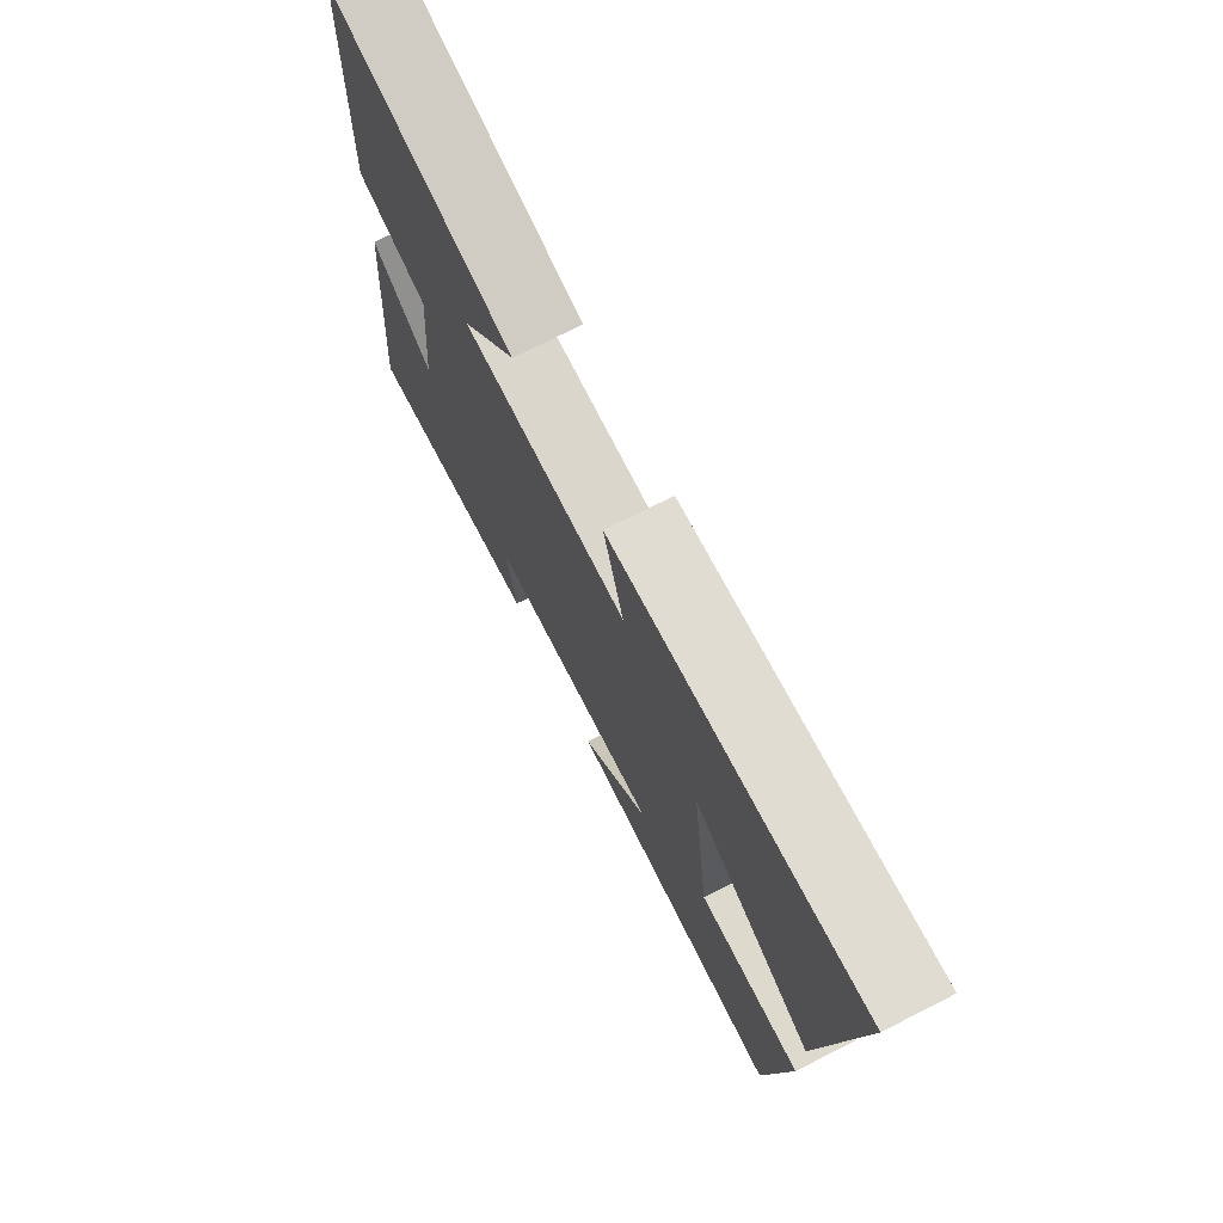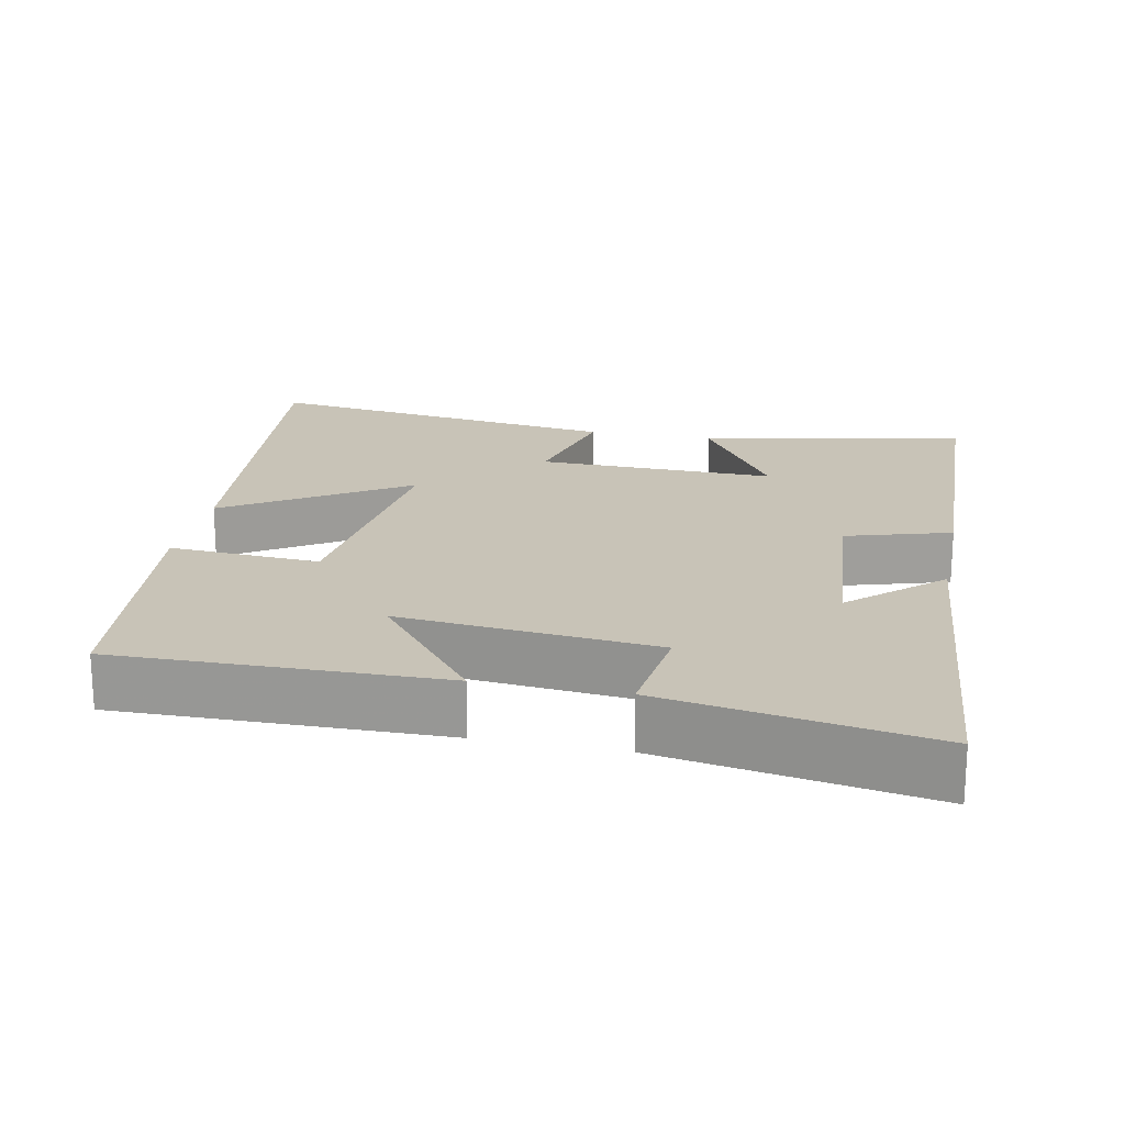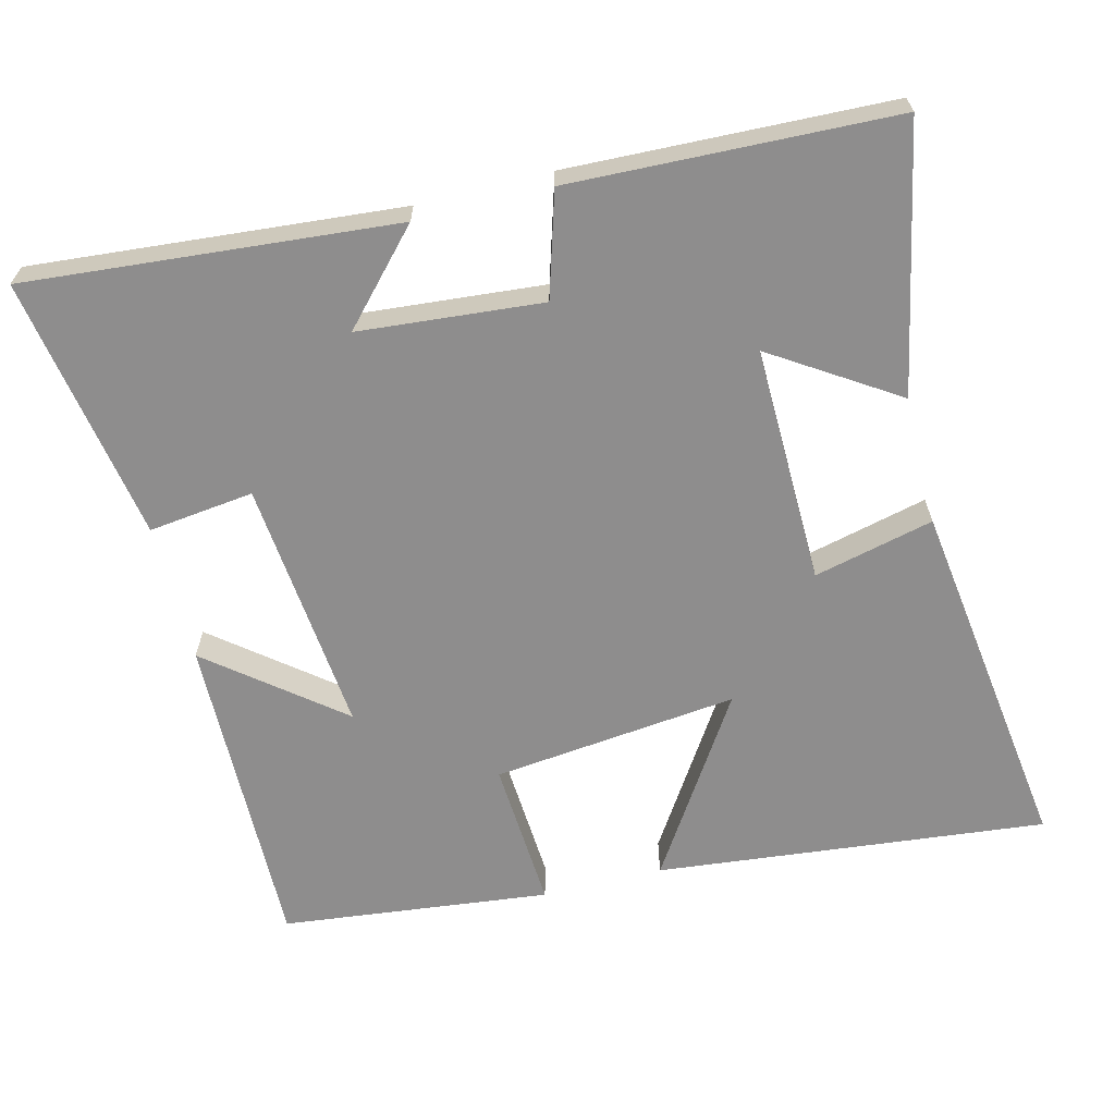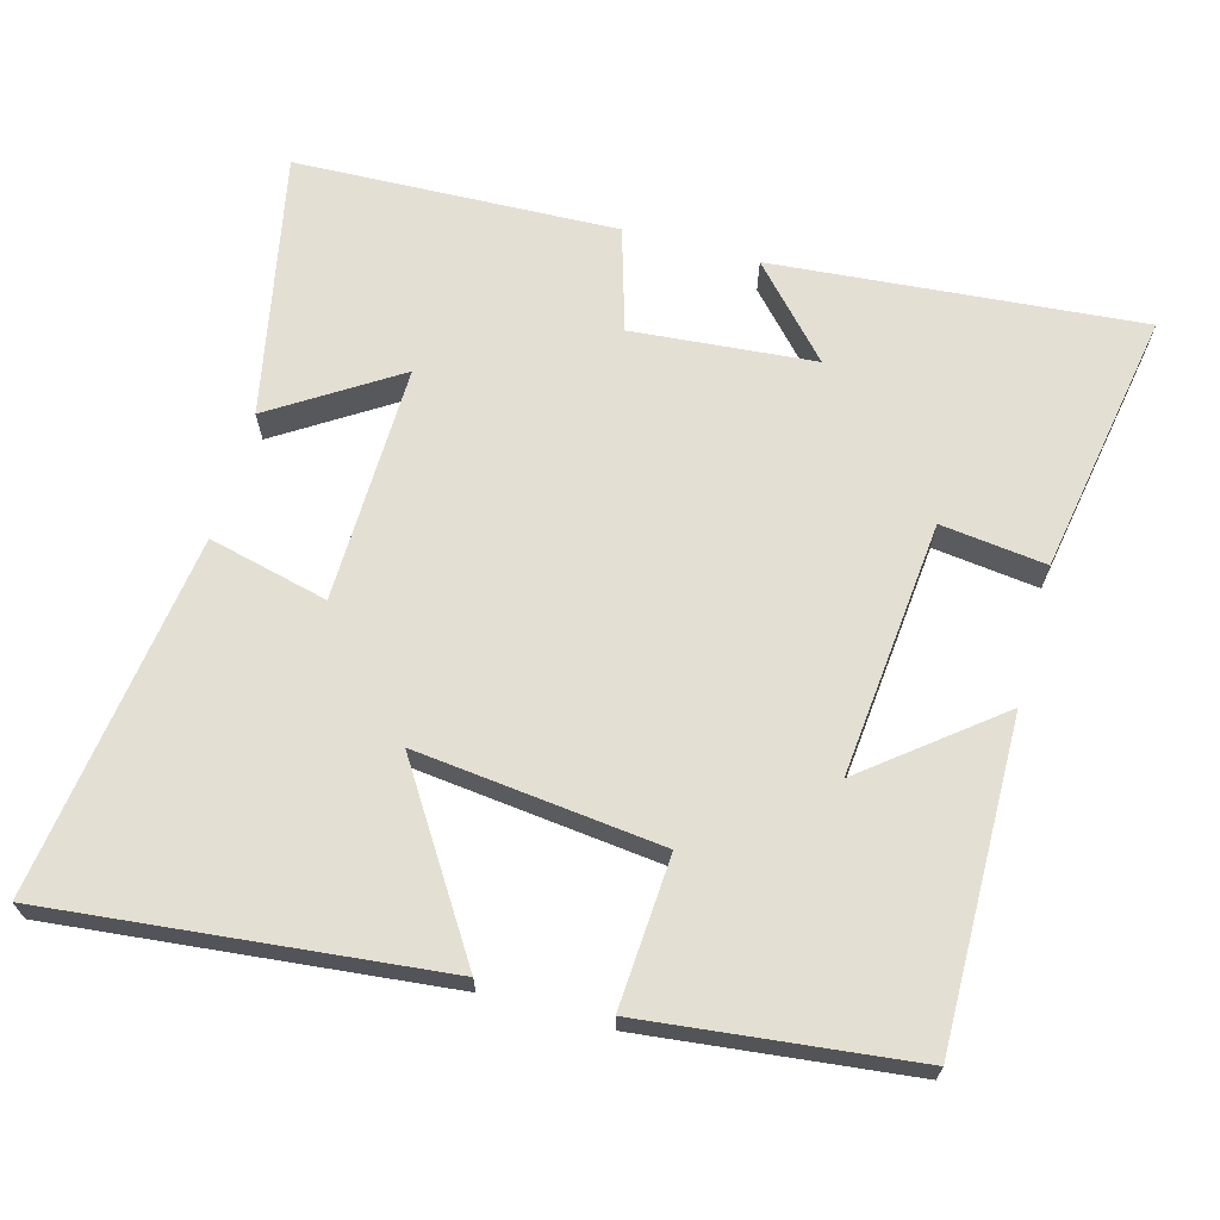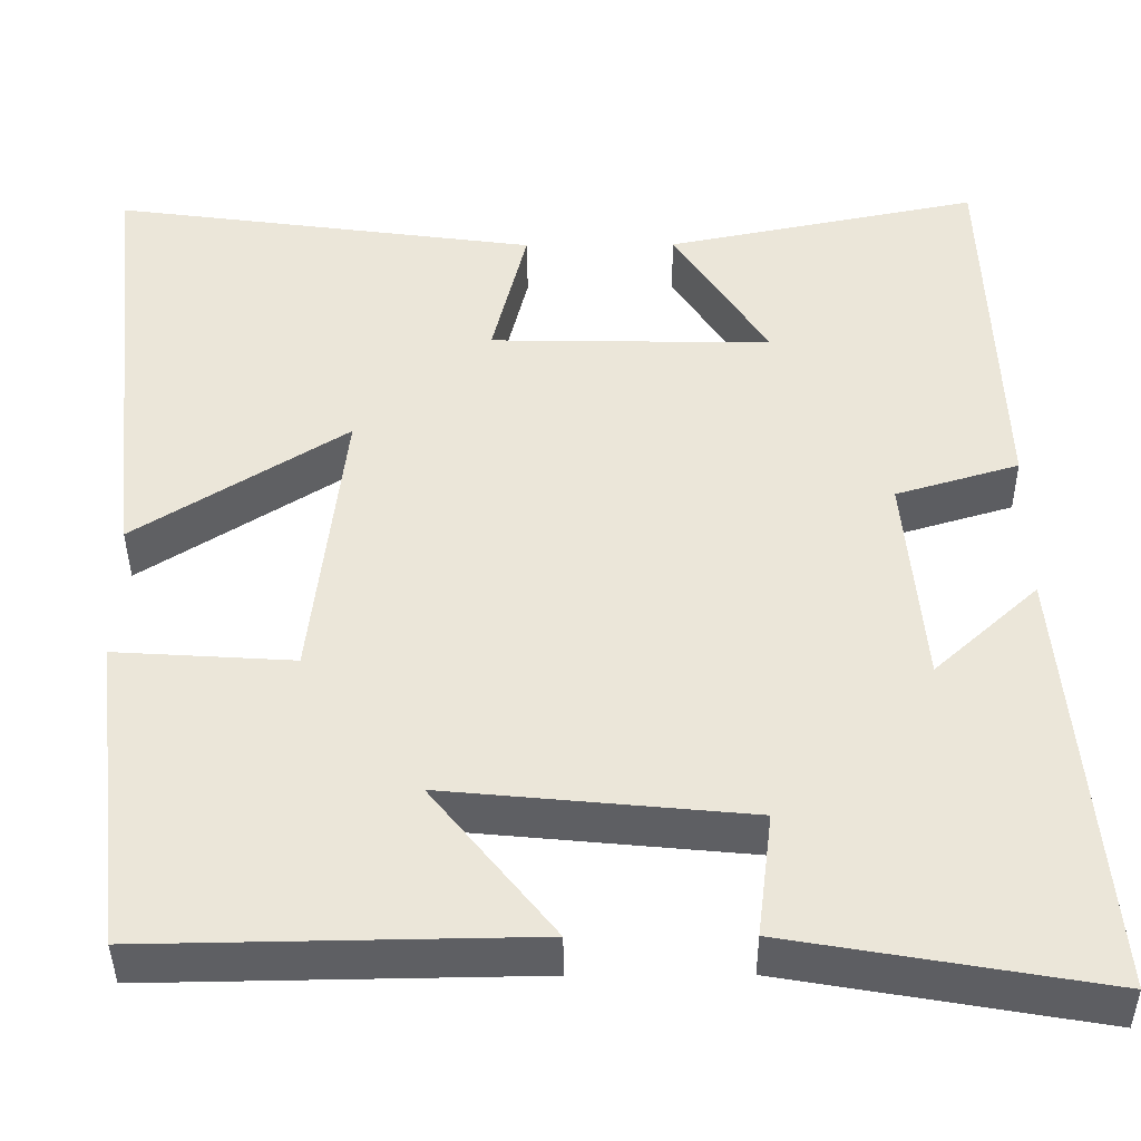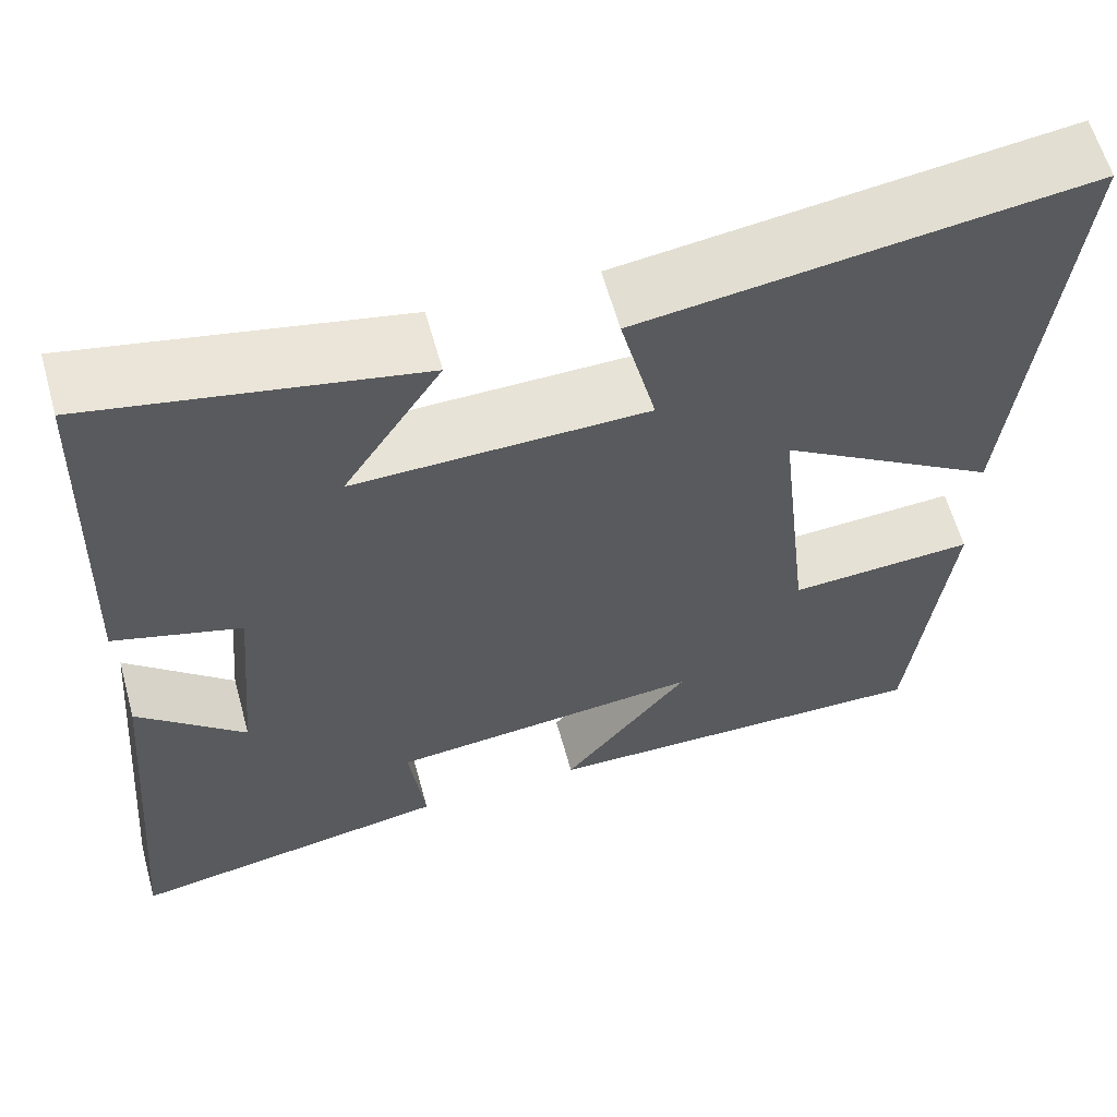
<metadata>
{"format":"obj","ext":"obj","renderer":"f3d","projection":"perspective","resolution":1024,"background":"white","views":[{"elev":74.6,"azim":63.2,"up":"+Z"},{"elev":19.6,"azim":-168.5,"up":"+Y"},{"elev":-64.7,"azim":-75.9,"up":"+Y"},{"elev":66.8,"azim":105.4,"up":"+Y"},{"elev":-41.0,"azim":-179.6,"up":"+Z"},{"elev":61.0,"azim":-15.5,"up":"+Z"}]}
</metadata>
<code>
v 0.458 0.07 -0.507
v 0.013 0.07 -0.5
v 0.155 0.07 -0.321
v -0.197 0.07 -0.355
v -0.179 0.07 -0.5
v -0.544 0.07 -0.563
v -0.5 0.07 -0.055
v -0.379 0.07 -0.166
v -0.357 0.07 0.086
v -0.5 0.07 0.129
v -0.484 0.07 0.574
v -0.119 0.07 0.5
v -0.229 0.07 0.329
v 0.099 0.07 0.335
v 0.059 0.07 0.5
v 0.556 0.07 0.568
v 0.5 0.07 0.031
v 0.255 0.07 0.188
v 0.293 0.07 -0.15
v 0.5 0.07 -0.137
v 0.458 0 -0.507
v 0.013 0 -0.5
v 0.155 0 -0.321
v -0.197 0 -0.355
v -0.179 0 -0.5
v -0.544 0 -0.563
v -0.5 0 -0.055
v -0.379 0 -0.166
v -0.357 0 0.086
v -0.5 0 0.129
v -0.484 0 0.574
v -0.119 0 0.5
v -0.229 0 0.329
v 0.099 0 0.335
v 0.059 0 0.5
v 0.556 0 0.568
v 0.5 0 0.031
v 0.255 0 0.188
v 0.293 0 -0.15
v 0.5 0 -0.137
f 19 20 1 2
f 15 16 17 18
f 14 15 18 19
f 13 14 19
f 10 11 12 13
f 9 10 13
f 8 9 13 19
f 5 6 7 8
f 4 5 8
f 3 4 8 19
f 2 3 19
f 22 21 40 39
f 38 37 36 35
f 39 38 35 34
f 39 34 33
f 33 32 31 30
f 33 30 29
f 39 33 29 28
f 28 27 26 25
f 28 25 24
f 39 28 24 23
f 39 23 22
f 1 21 22 2
f 2 22 23 3
f 3 23 24 4
f 4 24 25 5
f 5 25 26 6
f 6 26 27 7
f 7 27 28 8
f 8 28 29 9
f 9 29 30 10
f 10 30 31 11
f 11 31 32 12
f 12 32 33 13
f 13 33 34 14
f 14 34 35 15
f 15 35 36 16
f 16 36 37 17
f 17 37 38 18
f 18 38 39 19
f 19 39 40 20
f 20 40 21 1

</code>
